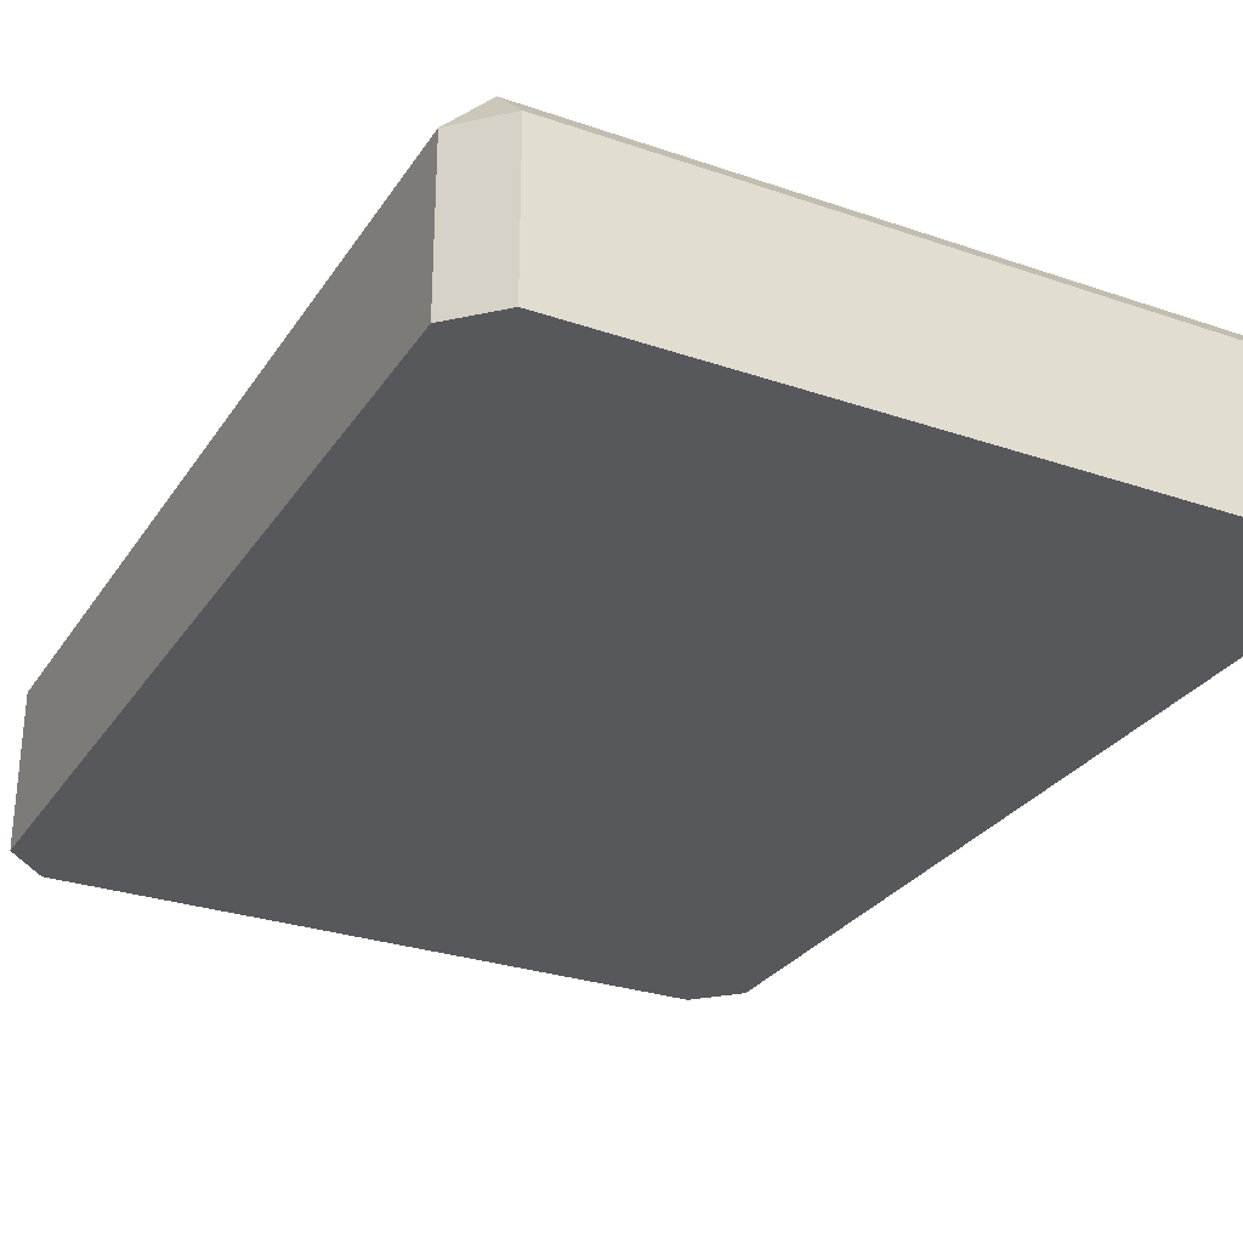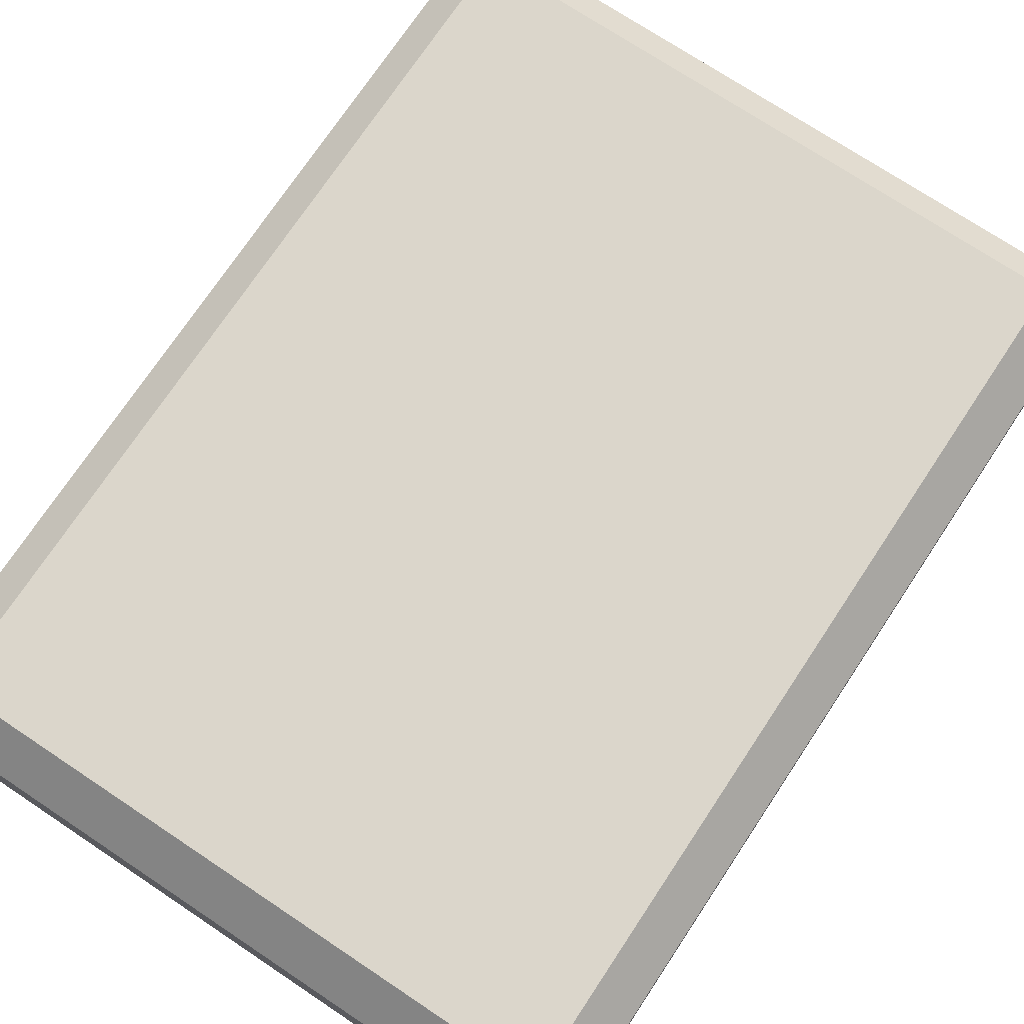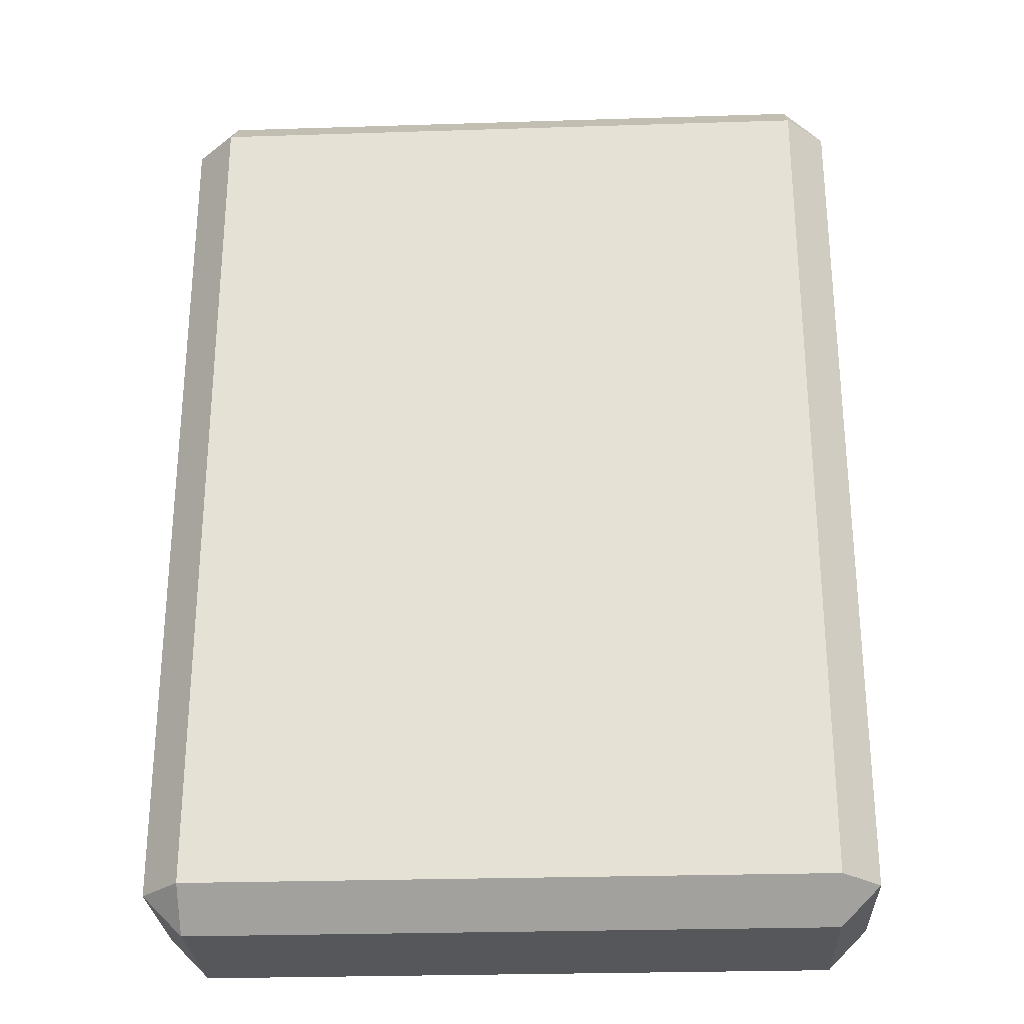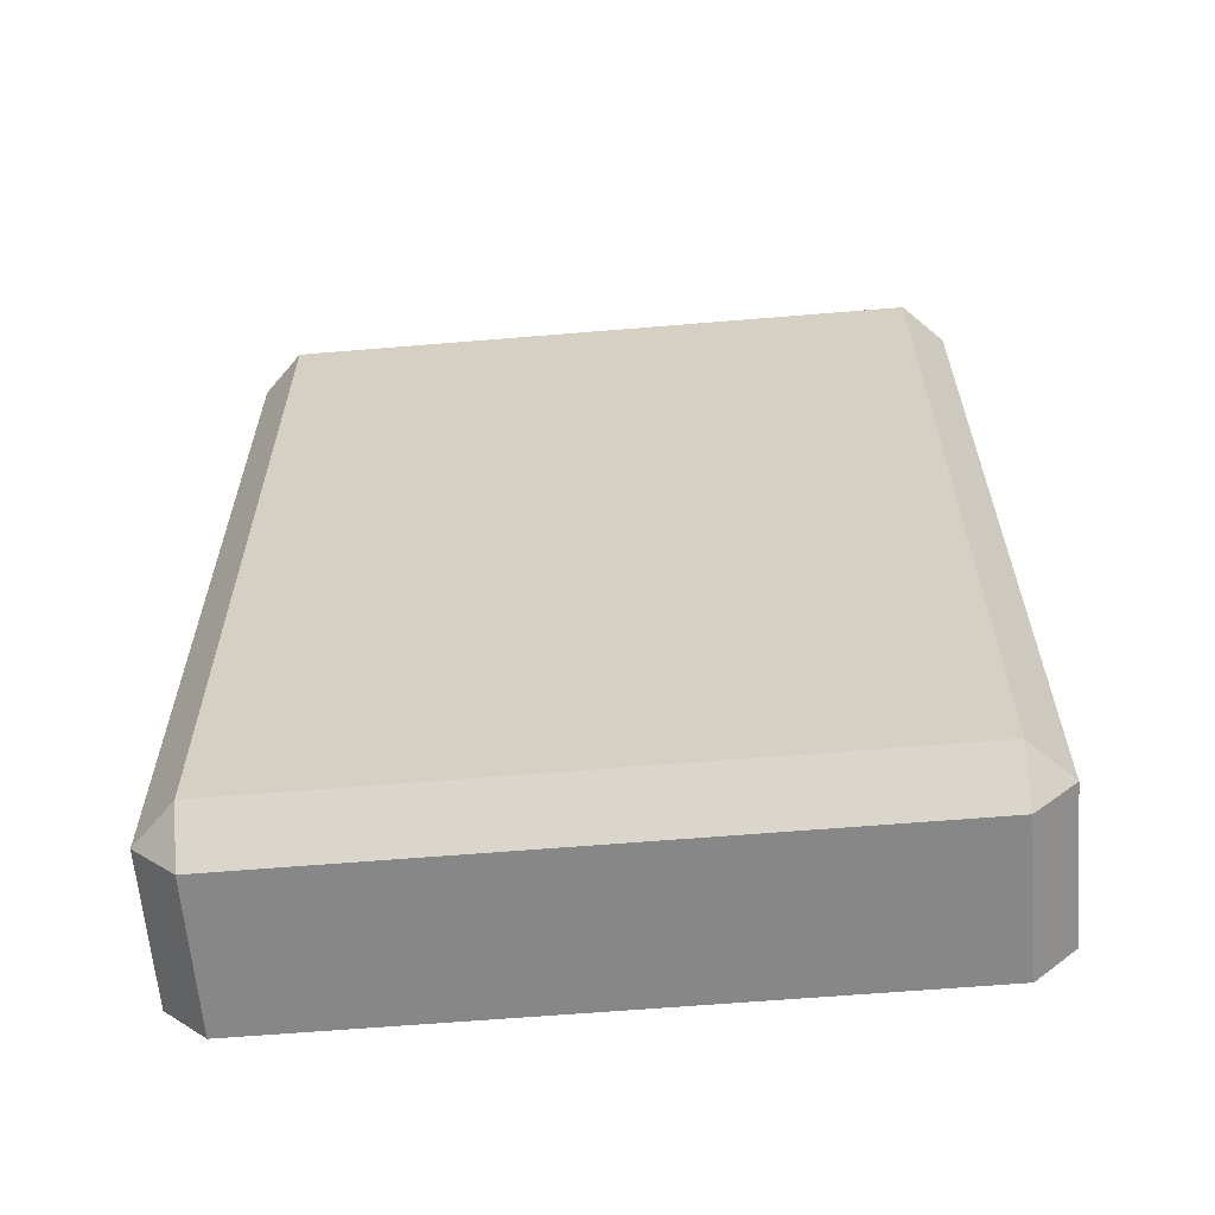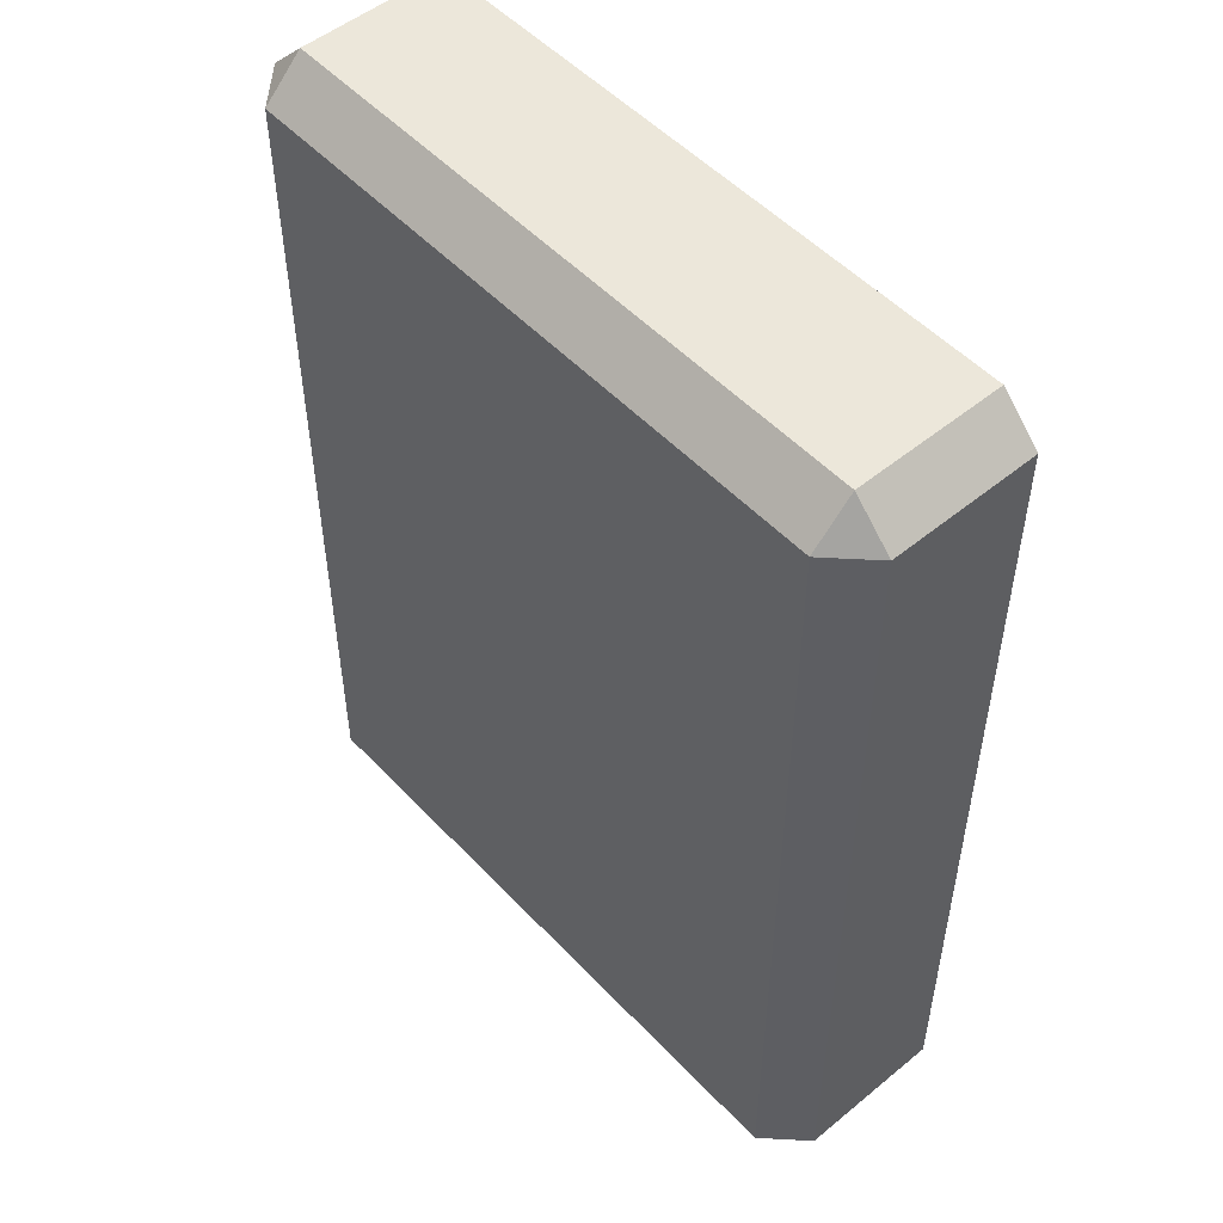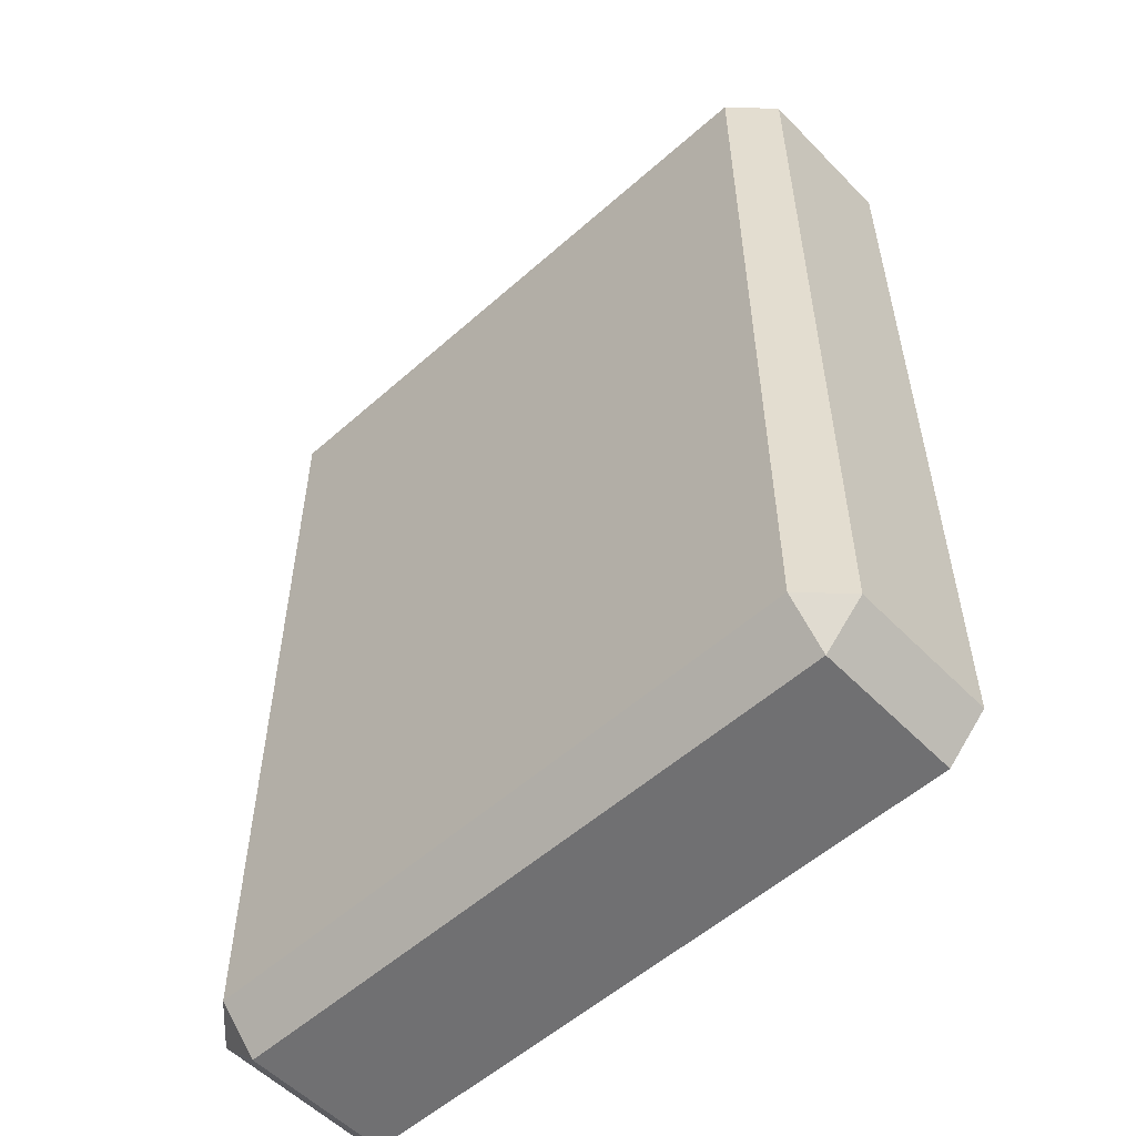
<metadata>
{"format":"obj","ext":"obj","renderer":"f3d","projection":"perspective","resolution":1024,"background":"white","views":[{"elev":-28.8,"azim":-27.1,"up":"+Y"},{"elev":73.6,"azim":-146.4,"up":"+Y"},{"elev":-27.3,"azim":-177.2,"up":"+Z"},{"elev":-62.3,"azim":-175.2,"up":"+Z"},{"elev":51.6,"azim":-131.6,"up":"+Z"},{"elev":-55.0,"azim":-136.9,"up":"+Z"}]}
</metadata>
<code>
v -0.8067 -0.2163 0.995
v -0.8067 0.125 0.995
v -0.7154 0.125 1.086
v -0.7154 -0.2163 1.086
v 0.7154 -0.2163 1.086
v 0.7154 0.125 1.086
v 0.8067 0.125 0.995
v 0.8067 -0.2163 0.995
v -0.8067 0.125 0.995
v -0.8067 0.125 -0.995
v -0.7154 0.2163 -0.995
v -0.7154 0.2163 0.995
v -0.7154 0.2163 0.995
v 0.7154 0.2163 0.995
v 0.7154 0.125 1.086
v -0.7154 0.125 1.086
v 0.7154 0.2163 0.995
v 0.7154 0.2163 -0.995
v 0.8067 0.125 -0.995
v 0.8067 0.125 0.995
v -0.8067 0.125 -0.995
v -0.8067 -0.2163 -0.995
v -0.7154 -0.2163 -1.086
v -0.7154 0.125 -1.086
v -0.7154 0.125 -1.086
v 0.7154 0.125 -1.086
v 0.7154 0.2163 -0.995
v -0.7154 0.2163 -0.995
v 0.7154 0.125 -1.086
v 0.7154 -0.2163 -1.086
v 0.8067 -0.2163 -0.995
v 0.8067 0.125 -0.995
v -0.7154 -0.2163 1.086
v -0.7154 0.125 1.086
v 0.7154 0.125 1.086
v 0.7154 -0.2163 1.086
v -0.7154 0.2163 0.995
v -0.7154 0.2163 -0.995
v 0.7154 0.2163 -0.995
v 0.7154 0.2163 0.995
v -0.7154 0.125 -1.086
v -0.7154 -0.2163 -1.086
v 0.7154 -0.2163 -1.086
v 0.7154 0.125 -1.086
v 0.8067 -0.2163 0.995
v 0.8067 0.125 0.995
v 0.8067 0.125 -0.995
v 0.8067 -0.2163 -0.995
v -0.8067 -0.2163 -0.995
v -0.8067 0.125 -0.995
v -0.8067 0.125 0.995
v -0.8067 -0.2163 0.995
v -0.8067 0.125 0.995
v -0.7154 0.2163 0.995
v -0.7154 0.125 1.086
v 0.7154 0.2163 0.995
v 0.8067 0.125 0.995
v 0.7154 0.125 1.086
v -0.8067 0.125 -0.995
v -0.7154 0.125 -1.086
v -0.7154 0.2163 -0.995
v 0.7154 0.125 -1.086
v 0.8067 0.125 -0.995
v 0.7154 0.2163 -0.995
v -0.8067 -0.2163 0.995
v -0.528 -0.2163 0.1619
v -0.8067 -0.2163 -0.995
v -0.7154 -0.2163 1.086
v 0.7154 -0.2163 1.086
v 0.8067 -0.2163 0.995
v 0.8067 -0.2163 -0.995
v -0.7154 -0.2163 -1.086
v 0.7154 -0.2163 -1.086
g Desert_Rock_06_(1)_727_227
f 1 3 2
f 1 4 3
f 5 7 6
f 5 8 7
f 9 11 10
f 9 12 11
f 13 15 14
f 13 16 15
f 17 19 18
f 17 20 19
f 21 23 22
f 21 24 23
f 25 27 26
f 25 28 27
f 29 31 30
f 29 32 31
f 33 35 34
f 33 36 35
f 37 39 38
f 37 40 39
f 41 43 42
f 41 44 43
f 45 47 46
f 45 48 47
f 49 51 50
f 49 52 51
f 53 55 54
f 56 58 57
f 59 61 60
f 62 64 63
f 65 67 66
f 68 65 66
f 69 68 66
f 70 69 66
f 71 70 66
f 67 72 66
f 73 71 66
f 72 73 66

</code>
